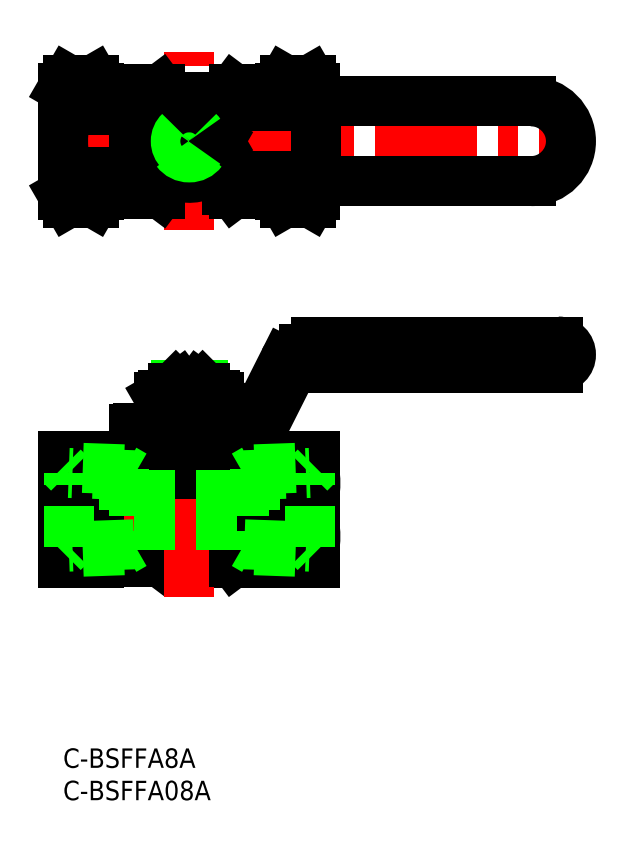
<metadata>
{"format":"dxf","ext":"dxf","renderer":"ezdxf+matplotlib","layout":"modelspace","background":"white","min_lineweight":24,"dpi":150}
</metadata>
<code>
0
SECTION
2
ENTITIES
0
LINE
8
CENTER
10
-3.209
20
36.88
30
0
11
42.21
21
36.88
31
0
0
LINE
8
0
10
16.03
20
42.44
30
0
11
16.03
21
30.15
31
0
0
LINE
8
0
10
15.02
20
42.44
30
0
11
15.02
21
28.8
31
0
0
LINE
8
0
10
3.6e-15
20
45.13
30
0
11
11.59
21
45.13
31
0
0
LINE
8
0
10
5.5
20
28.8
30
0
11
15.02
21
28.8
31
0
0
LINE
8
0
10
16.03
20
30.15
30
0
11
25.39
21
30.15
31
0
0
LINE
8
0
10
15.02
20
28.8
30
0
11
16.03
21
30.15
31
0
0
LINE
8
0
10
23.91
20
28.63
30
0
11
39
21
28.63
31
0
0
LINE
8
0
10
25.39
20
46.82
30
0
11
25.39
21
30.15
31
0
0
LINE
8
0
10
26.4
20
28.8
30
0
11
33.5
21
28.8
31
0
0
LINE
8
0
10
26.4
20
28.8
30
0
11
25.39
21
30.15
31
0
0
LINE
8
0
10
23.91
20
30.15
30
0
11
23.91
21
28.63
31
0
0
LINE
8
0
10
13.61
20
49.51
30
0
11
13.61
21
43.11
31
0
0
LINE
8
0
10
11.59
20
49.51
30
0
11
13.61
21
49.51
31
0
0
LINE
8
0
10
11.59
20
49.51
30
0
11
11.59
21
43.11
31
0
0
LINE
8
0
10
5.5
20
43.79
30
0
11
11.59
21
43.79
31
0
0
LINE
8
0
10
11.59
20
43.11
30
0
11
13.61
21
43.11
31
0
0
LINE
8
0
10
13.61
20
46.82
30
0
11
25.16
21
46.82
31
0
0
LINE
8
CENTER
10
19.5
20
23.42
30
0
11
19.5
21
59.41
31
0
0
LINE
8
0
10
25.16
20
45.13
30
0
11
25.16
21
46.82
31
0
0
LINE
8
0
10
25.39
20
46.82
30
0
11
27.82
21
46.82
31
0
0
LINE
8
0
10
27.82
20
46.82
30
0
11
27.82
21
39.66
31
0
0
LINE
8
0
10
25.39
20
39.66
30
0
11
27.82
21
39.66
31
0
0
LINE
8
0
10
26.4
20
39.66
30
0
11
26.4
21
28.8
31
0
0
LINE
8
0
10
27.82
20
43.79
30
0
11
33.5
21
43.79
31
0
0
LINE
8
0
10
27.82
20
45.13
30
0
11
39
21
45.13
31
0
0
LINE
8
0
10
13.61
20
43.79
30
0
11
17.48
21
43.79
31
0
0
LINE
8
0
10
13.61
20
45.13
30
0
11
17.48
21
45.13
31
0
0
LINE
8
0
10
10.91
20
47.63
30
0
11
11.59
21
47.63
31
0
0
LINE
8
0
10
24.55
20
46.82
30
0
11
24.55
21
47.63
31
0
0
LINE
8
0
10
14.45
20
46.82
30
0
11
14.45
21
47.63
31
0
0
LINE
8
0
10
15.02
20
42.44
30
0
11
25.39
21
42.44
31
0
0
LINE
8
0
10
17.48
20
43.79
30
0
11
17.48
21
45.13
31
0
0
LINE
8
0
10
21.52
20
43.79
30
0
11
21.52
21
45.13
31
0
0
ARC
8
0
10
19.5
20
46.48
30
0
40
3.367
50
233.1
51
306.9
0
LINE
8
0
10
21.52
20
43.79
30
0
11
25.39
21
43.79
31
0
0
LINE
8
0
10
21.52
20
45.13
30
0
11
25.39
21
45.13
31
0
0
LINE
8
0
10
10.91
20
49.31
30
0
11
10.91
21
47.63
31
0
0
LINE
8
0
10
10.91
20
49.31
30
0
11
11.59
21
49.31
31
0
0
LINE
8
0
10
13.61
20
47.63
30
0
11
27.82
21
47.63
31
0
0
LINE
8
0
10
13.61
20
49.31
30
0
11
27.82
21
49.31
31
0
0
LINE
8
0
10
39.03
20
62.88
30
0
11
76.48
21
62.88
31
0
0
LINE
8
0
10
39.03
20
58.84
30
0
11
76.48
21
58.84
31
0
0
LINE
8
0
10
39.03
20
58.84
30
0
11
39.03
21
62.88
31
0
0
LINE
8
0
10
39.03
20
61.71
30
0
11
37.17
21
61.71
31
0
0
LINE
8
0
10
39.03
20
60.02
30
0
11
37.17
21
60.02
31
0
0
LINE
8
0
10
30.83
20
49.48
30
0
11
35.67
21
59.1
31
0
0
LINE
8
0
10
29.32
20
50.24
30
0
11
34.16
21
59.85
31
0
0
ARC
8
0
10
76.48
20
60.86
30
0
40
2.02
50
270
51
90
0
LINE
8
0
10
23.5
20
49.31
30
0
11
23.5
21
50.66
31
0
0
LINE
8
0
10
15.5
20
49.31
30
0
11
15.5
21
50.66
31
0
0
ARC
8
0
10
27.82
20
50.99
30
0
40
1.684
50
270
51
333.3
0
ARC
8
0
10
37.17
20
58.34
30
0
40
1.684
50
90
51
153.3
0
ARC
8
0
10
27.82
20
50.99
30
0
40
3.367
50
270
51
333.3
0
ARC
8
0
10
37.17
20
58.34
30
0
40
3.367
50
90
51
153.3
0
LINE
8
CENTER
10
-2.65
20
93.85
30
0
11
81.09
21
93.85
31
0
0
LINE
8
0
10
15.02
20
100.7
30
0
11
26.4
21
100.7
31
0
0
LINE
8
0
10
15.02
20
86.97
30
0
11
25.39
21
86.97
31
0
0
LINE
8
CENTER
10
19.5
20
80.09
30
0
11
19.5
21
107.6
31
0
0
ARC
8
0
10
19.5
20
93.85
30
0
40
5.657
50
180
51
287.8
0
LINE
8
0
10
19.5
20
99.23
30
0
11
39.03
21
99.23
31
0
0
LINE
8
0
10
19.5
20
88.46
30
0
11
39.03
21
88.46
31
0
0
ARC
8
0
10
19.5
20
93.85
30
0
40
5.388
50
90
51
131.4
0
LINE
8
0
10
12.6
20
97.89
30
0
11
15.94
21
97.89
31
0
0
LINE
8
0
10
13.61
20
88.19
30
0
11
13.61
21
93.85
31
0
0
LINE
8
0
10
11.59
20
88.19
30
0
11
11.59
21
93.85
31
0
0
LINE
8
0
10
10.91
20
95.53
30
0
11
10.91
21
96.2
31
0
0
LINE
8
0
10
11.59
20
88.19
30
0
11
13.61
21
88.19
31
0
0
ARC
8
0
10
12.6
20
96.2
30
0
40
1.684
50
90
51
180
0
ARC
8
0
10
12.6
20
95.53
30
0
40
1.684
50
180
51
270
0
ARC
8
0
10
19.5
20
93.85
30
0
40
5.388
50
180
51
270
0
ARC
8
0
10
19.5
20
93.85
30
0
40
5.657
50
72.25
51
134.4
0
LINE
8
0
10
11.59
20
93.85
30
0
11
14.11
21
93.85
31
0
0
LINE
8
0
10
39.03
20
87.68
30
0
11
39.03
21
100
31
0
0
LINE
8
0
10
39.03
20
100
30
0
11
72.34
21
100
31
0
0
LINE
8
0
10
39.03
20
87.68
30
0
11
72.34
21
87.68
31
0
0
LINE
8
0
10
15.02
20
85.76
30
0
11
15.02
21
86.97
31
0
0
ARC
8
0
10
72.34
20
93.85
30
0
40
6.162
50
270
51
90
0
LINE
8
0
10
25.39
20
86.28
30
0
11
25.39
21
88.46
31
0
0
LINE
8
0
10
27.82
20
86.28
30
0
11
27.82
21
88.46
31
0
0
LINE
8
0
10
25.39
20
86.28
30
0
11
27.82
21
86.28
31
0
0
INSERT
8
0
2
*U12
10
0
20
0
30
0
0
INSERT
8
0
2
*U13
10
0
20
0
30
0
0
ARC
8
0
10
45.41
20
41.01
30
0
40
11.91
50
159.7
51
200.3
0
LINE
8
0
10
39
20
28.63
30
0
11
39
21
45.13
31
0
0
ARC
8
0
10
27.09
20
41.01
30
0
40
11.91
50
339.7
51
20.26
0
LINE
8
0
10
34.24
20
36.88
30
0
11
38.26
21
36.88
31
0
0
ARC
8
0
10
45.41
20
32.76
30
0
40
11.91
50
159.7
51
200.3
0
ARC
8
0
10
27.09
20
32.76
30
0
40
11.91
50
339.7
51
20.26
0
LINE
8
0
10
33.5
20
28.63
30
0
11
33.5
21
45.13
31
0
0
ARC
8
0
10
-6.414
20
41.01
30
0
40
11.91
50
339.7
51
20.26
0
LINE
8
0
10
3.6e-15
20
28.63
30
0
11
3.6e-15
21
45.13
31
0
0
ARC
8
0
10
11.91
20
41.01
30
0
40
11.91
50
159.7
51
200.3
0
LINE
8
0
10
3.6e-15
20
28.63
30
0
11
5.5
21
28.63
31
0
0
LINE
8
0
10
4.763
20
36.88
30
0
11
0.7369
21
36.88
31
0
0
ARC
8
0
10
-6.414
20
32.76
30
0
40
11.91
50
339.7
51
20.26
0
ARC
8
0
10
11.91
20
32.76
30
0
40
11.91
50
159.7
51
200.3
0
LINE
8
0
10
5.5
20
28.63
30
0
11
5.5
21
45.13
31
0
0
LINE
8
0
10
-7.1e-15
20
85.6
30
0
11
2.13e-14
21
102.1
31
0
0
ARC
8
0
10
15.76
20
93.85
30
0
40
15.76
50
162.4
51
197.6
0
LINE
8
0
10
5.5
20
85.6
30
0
11
5.5
21
89.08
31
0
0
LINE
8
0
10
0.7369
20
84.32
30
0
11
4.763
21
84.32
31
0
0
LINE
8
0
10
16.45
20
89.08
30
0
11
13.61
21
89.08
31
0
0
LINE
8
0
10
-7.1e-15
20
85.6
30
0
11
0.7369
21
84.32
31
0
0
ARC
8
0
10
4.217
20
86.7
30
0
40
4.217
50
145.6
51
205.6
0
ARC
8
0
10
1.283
20
86.7
30
0
40
4.217
50
334.4
51
34.38
0
LINE
8
0
10
5.5
20
85.6
30
0
11
4.763
21
84.32
31
0
0
LINE
8
0
10
0.7369
20
98.61
30
0
11
16.45
21
98.61
31
0
0
LINE
8
0
10
4.763
20
103.4
30
0
11
0.7369
21
103.4
31
0
0
ARC
8
0
10
4.217
20
101
30
0
40
4.217
50
154.4
51
214.4
0
LINE
8
0
10
2.13e-14
20
102.1
30
0
11
0.7369
21
103.4
31
0
0
LINE
8
0
10
5.5
20
102.1
30
0
11
4.763
21
103.4
31
0
0
ARC
8
0
10
1.283
20
101
30
0
40
4.217
50
325.6
51
25.62
0
LINE
8
0
10
33.5
20
85.6
30
0
11
33.5
21
88.46
31
0
0
LINE
8
0
10
39
20
85.6
30
0
11
39
21
88.46
31
0
0
LINE
8
0
10
34.24
20
84.32
30
0
11
38.26
21
84.32
31
0
0
LINE
8
0
10
33.5
20
85.6
30
0
11
34.24
21
84.32
31
0
0
ARC
8
0
10
37.72
20
86.7
30
0
40
4.217
50
155.4
51
205.6
0
ARC
8
0
10
34.78
20
86.7
30
0
40
4.217
50
334.4
51
24.62
0
LINE
8
0
10
39
20
85.6
30
0
11
38.26
21
84.32
31
0
0
LINE
8
0
10
38.26
20
103.4
30
0
11
34.24
21
103.4
31
0
0
ARC
8
0
10
37.72
20
101
30
0
40
4.217
50
154.4
51
204.6
0
LINE
8
0
10
33.5
20
102.1
30
0
11
34.24
21
103.4
31
0
0
LINE
8
0
10
39
20
102.1
30
0
11
38.26
21
103.4
31
0
0
ARC
8
0
10
34.78
20
101
30
0
40
4.217
50
335.4
51
25.62
0
LINE
8
0
10
39
20
99.23
30
0
11
39
21
102.1
31
0
0
LINE
8
0
10
33.5
20
99.23
30
0
11
33.5
21
102.1
31
0
0
LINE
8
0
10
5.5
20
85.76
30
0
11
15.02
21
85.76
31
0
0
LINE
8
0
10
15.02
20
85.76
30
0
11
15.92
21
86.97
31
0
0
LINE
8
0
10
5.5
20
101.9
30
0
11
15.02
21
101.9
31
0
0
LINE
8
0
10
15.02
20
101.9
30
0
11
15.92
21
100.7
31
0
0
LINE
8
0
10
15.02
20
100.7
30
0
11
15.02
21
101.9
31
0
0
LINE
8
0
10
26.4
20
85.76
30
0
11
26.4
21
86.28
31
0
0
LINE
8
0
10
33.5
20
85.76
30
0
11
26.4
21
85.76
31
0
0
LINE
8
0
10
26.4
20
85.76
30
0
11
26.02
21
86.28
31
0
0
LINE
8
0
10
33.5
20
101.9
30
0
11
26.4
21
101.9
31
0
0
LINE
8
0
10
26.4
20
101.9
30
0
11
25.5
21
100.7
31
0
0
LINE
8
0
10
26.4
20
100.7
30
0
11
26.4
21
101.9
31
0
0
LINE
8
0
10
5.5
20
98.61
30
0
11
5.5
21
102.1
31
0
0
LINE
8
0
10
11.59
20
89.08
30
0
11
0.7369
21
89.08
31
0
0
ARC
8
0
10
19.5
20
93.85
30
0
40
2.5
50
36.87
51
143.1
0
ARC
8
0
10
19.5
20
93.85
30
0
40
2.067
50
46.53
51
133.5
0
CIRCLE
8
0
10
19.5
20
93.85
30
0
40
4
0
ARC
8
0
10
19.5
20
58.3
30
0
40
7.643
50
252.4
51
287.6
0
LINE
8
0
10
15.5
20
50.66
30
0
11
23.5
21
50.66
31
0
0
ARC
8
0
10
19.5
20
47.01
30
0
40
7.643
50
72.41
51
107.6
0
LINE
8
0
10
15.5
20
54.66
30
0
11
23.5
21
54.66
31
0
0
ARC
8
0
10
22.96
20
52.7
30
0
40
2.045
50
235.6
51
295.6
0
LINE
8
0
10
23.5
20
50.66
30
0
11
24.12
21
51.01
31
0
0
ARC
8
0
10
22.96
20
52.61
30
0
40
2.045
50
64.38
51
124.4
0
LINE
8
0
10
23.5
20
54.66
30
0
11
24.12
21
54.3
31
0
0
LINE
8
0
10
24.12
20
51.01
30
0
11
24.12
21
54.3
31
0
0
LINE
8
0
10
21.81
20
54.3
30
0
11
21.81
21
51.01
31
0
0
LINE
8
0
10
14.88
20
54.3
30
0
11
14.88
21
51.01
31
0
0
LINE
8
0
10
17.19
20
51.01
30
0
11
17.19
21
54.3
31
0
0
LINE
8
0
10
15.5
20
50.66
30
0
11
14.88
21
51.01
31
0
0
ARC
8
0
10
16.04
20
52.7
30
0
40
2.045
50
244.4
51
304.4
0
ARC
8
0
10
16.04
20
52.61
30
0
40
2.045
50
55.62
51
115.6
0
LINE
8
0
10
15.5
20
54.66
30
0
11
14.88
21
54.3
31
0
0
LINE
8
0
10
17.19
20
97.85
30
0
11
14.88
21
93.85
31
0
0
LINE
8
0
10
14.88
20
93.85
30
0
11
17.19
21
89.85
31
0
0
LINE
8
0
10
17.19
20
89.85
30
0
11
21.81
21
89.85
31
0
0
LINE
8
0
10
21.81
20
89.85
30
0
11
24.12
21
93.85
31
0
0
LINE
8
0
10
24.12
20
93.85
30
0
11
21.81
21
97.85
31
0
0
LINE
8
0
10
21.81
20
97.85
30
0
11
17.19
21
97.85
31
0
0
LINE
8
0
10
21.5
20
95.35
30
0
11
17.5
21
95.35
31
0
0
LINE
8
0
10
21.5
20
92.35
30
0
11
17.5
21
92.35
31
0
0
ARC
8
0
10
19.5
20
93.85
30
0
40
2.067
50
226.5
51
313.5
0
ARC
8
0
10
19.5
20
93.85
30
0
40
2.5
50
216.9
51
323.1
0
ARC
8
0
10
19.5
20
93.85
30
0
40
2.5
50
143.1
51
216.9
0
ARC
8
0
10
19.5
20
93.85
30
0
40
2.067
50
133.5
51
226.5
0
ARC
8
0
10
19.5
20
93.85
30
0
40
2.067
50
313.5
51
46.53
0
ARC
8
0
10
19.5
20
93.85
30
0
40
2.5
50
323.1
51
36.87
0
LINE
8
0
10
17.43
20
56.16
30
0
11
21.57
21
56.16
31
0
0
LINE
8
0
10
17
20
55.72
30
0
11
17
21
54.66
31
0
0
LINE
8
0
10
17.43
20
56.16
30
0
11
17.43
21
54.66
31
0
0
LINE
8
0
10
21.57
20
56.16
30
0
11
21.57
21
54.66
31
0
0
LINE
8
0
10
22
20
55.72
30
0
11
22
21
54.66
31
0
0
LINE
8
0
10
17.43
20
56.16
30
0
11
17
21
55.72
31
0
0
LINE
8
0
10
17
20
55.72
30
0
11
17.5
21
55.72
31
0
0
LINE
8
0
10
22
20
55.72
30
0
11
21.57
21
56.16
31
0
0
LINE
8
0
10
18.08
20
56.16
30
0
11
17.5
21
55.72
31
0
0
LINE
8
0
10
20.92
20
56.16
30
0
11
21.5
21
55.72
31
0
0
LINE
8
0
10
21.5
20
55.72
30
0
11
22
21
55.72
31
0
0
LINE
8
0
10
17.5
20
55.72
30
0
11
17.5
21
54.66
31
0
0
LINE
8
0
10
21.5
20
55.72
30
0
11
21.5
21
54.66
31
0
0
LINE
8
0
10
29.6
20
43.14
30
0
11
28.02
21
42.22
31
0
0
LINE
8
0
10
28.02
20
42.22
30
0
11
38.11
21
42.58
31
0
0
LINE
8
0
10
28.02
20
31.55
30
0
11
29.6
21
30.63
31
0
0
LINE
8
0
10
28.02
20
31.55
30
0
11
38.11
21
31.19
31
0
0
LINE
8
0
10
28.02
20
42.22
30
0
11
28.02
21
31.55
31
0
0
LINE
8
0
10
38.11
20
31.19
30
0
11
39
21
30.31
31
0
0
LINE
8
0
10
29.6
20
43.14
30
0
11
29.6
21
30.63
31
0
0
LINE
8
0
10
29.6
20
30.63
30
0
11
39
21
30.31
31
0
0
LINE
8
0
10
29.6
20
43.14
30
0
11
39
21
43.46
31
0
0
LINE
8
0
10
38.11
20
42.58
30
0
11
39
21
43.46
31
0
0
LINE
8
0
10
38.11
20
31.19
30
0
11
38.11
21
42.58
31
0
0
LINE
8
0
10
9.4
20
43.14
30
0
11
10.98
21
42.22
31
0
0
LINE
8
0
10
10.98
20
42.22
30
0
11
0.887
21
42.58
31
0
0
LINE
8
0
10
10.98
20
31.55
30
0
11
9.4
21
30.63
31
0
0
LINE
8
0
10
10.98
20
31.55
30
0
11
0.887
21
31.19
31
0
0
LINE
8
0
10
10.98
20
42.22
30
0
11
10.98
21
31.55
31
0
0
LINE
8
0
10
0.887
20
31.19
30
0
11
0
21
30.31
31
0
0
LINE
8
0
10
9.4
20
43.14
30
0
11
9.4
21
30.63
31
0
0
LINE
8
0
10
9.4
20
30.63
30
0
11
0
21
30.31
31
0
0
LINE
8
0
10
9.4
20
43.14
30
0
11
0
21
43.46
31
0
0
LINE
8
0
10
0.887
20
42.58
30
0
11
0
21
43.46
31
0
0
LINE
8
0
10
0.887
20
31.19
30
0
11
0.887
21
42.58
31
0
0
LINE
8
0
10
10.98
20
39.18
30
0
11
28.02
21
39.18
31
0
0
LINE
8
0
10
10.98
20
34.58
30
0
11
28.02
21
34.58
31
0
0
ENDSEC
0
EOF

</code>
